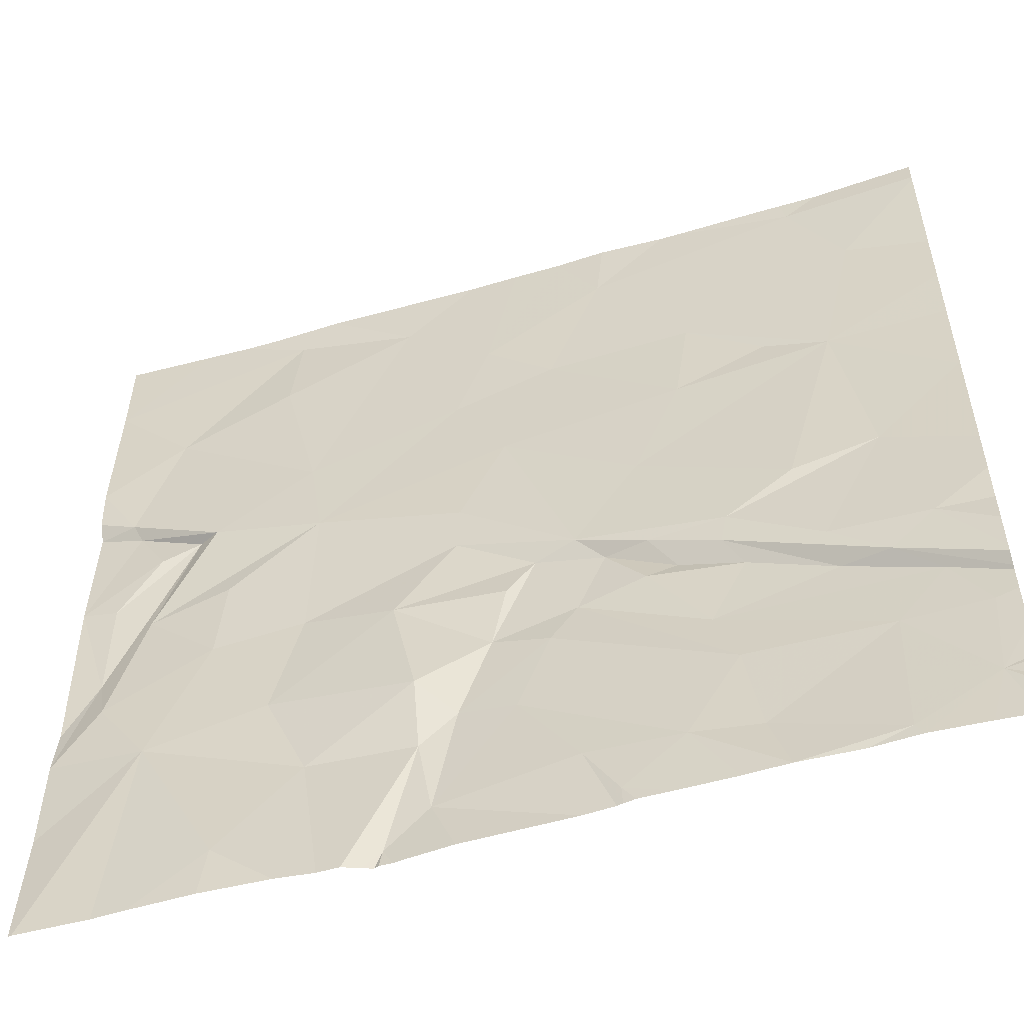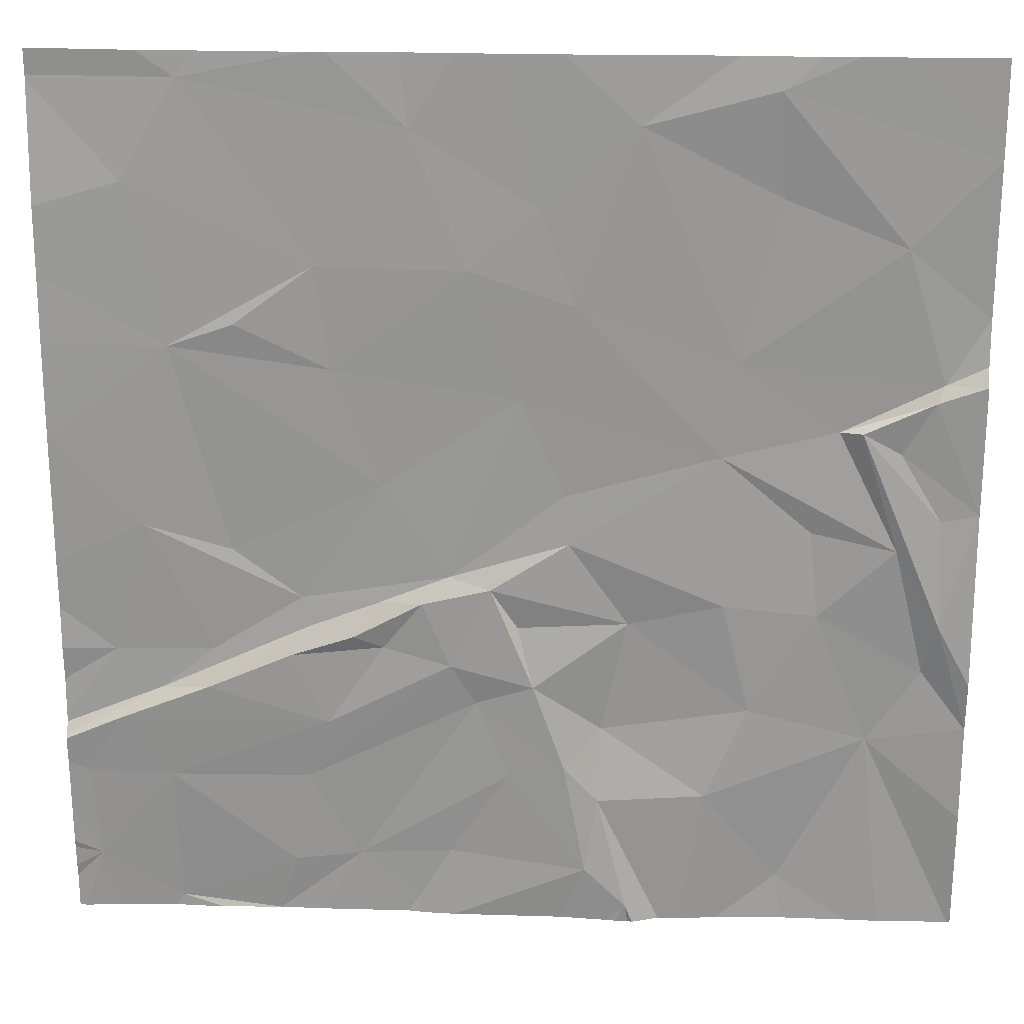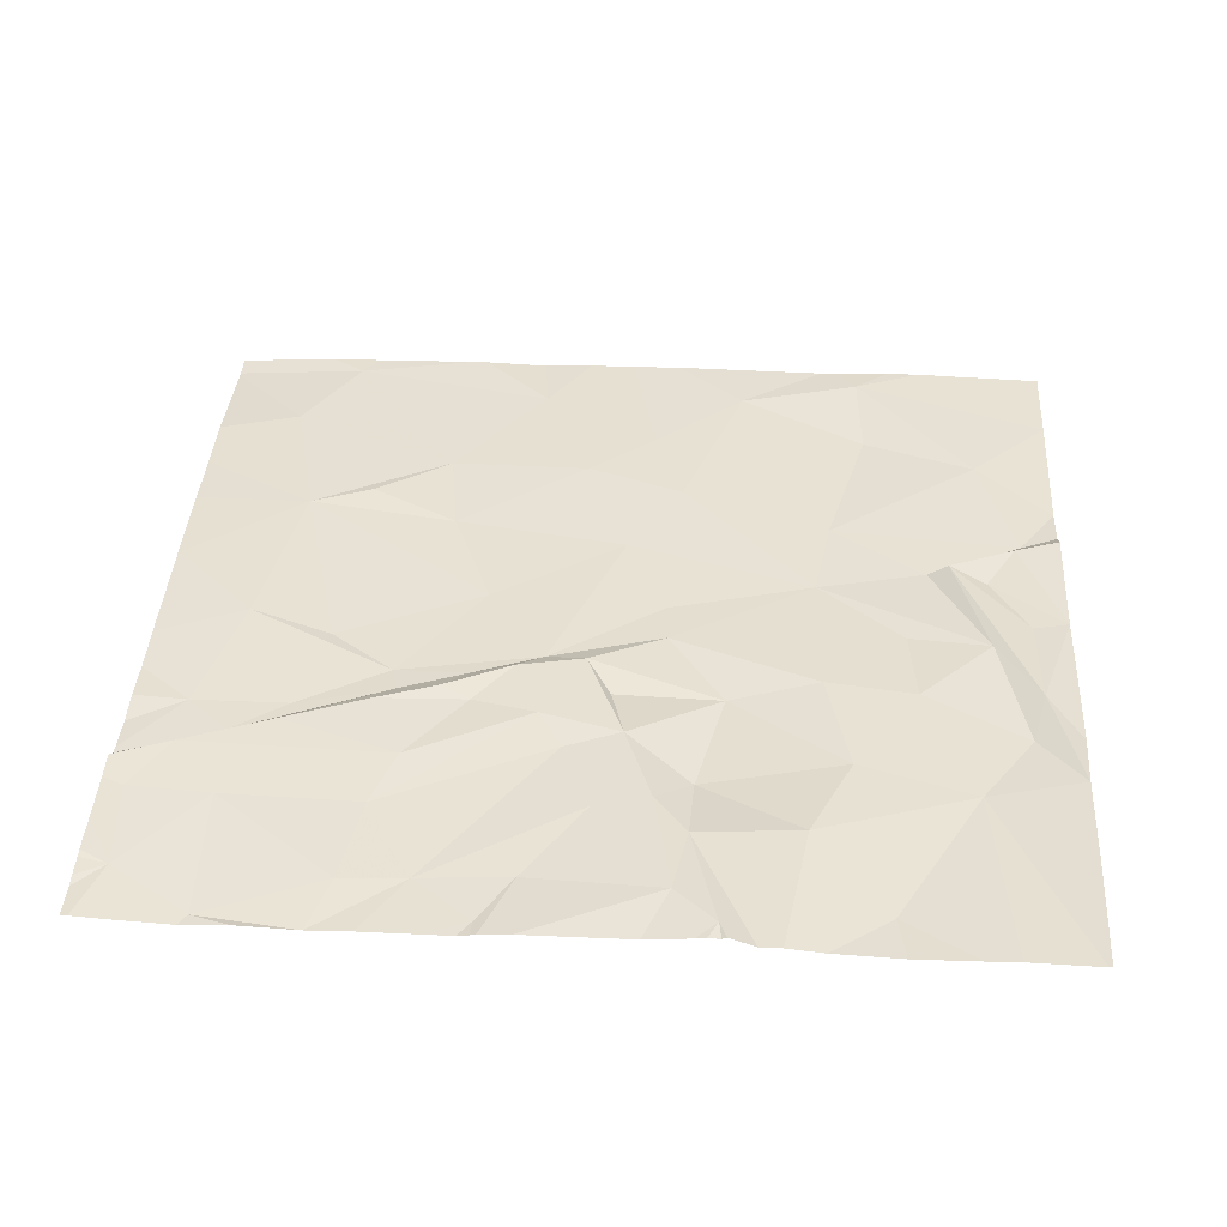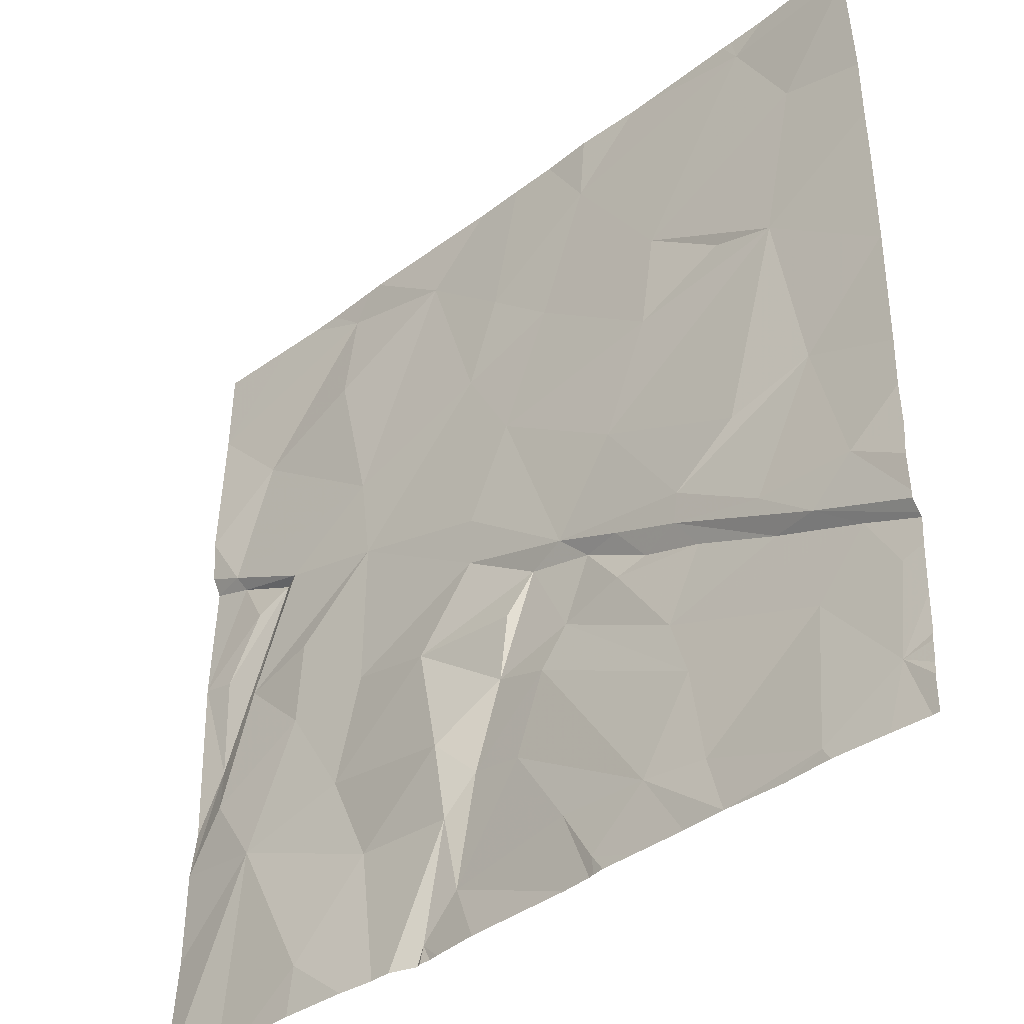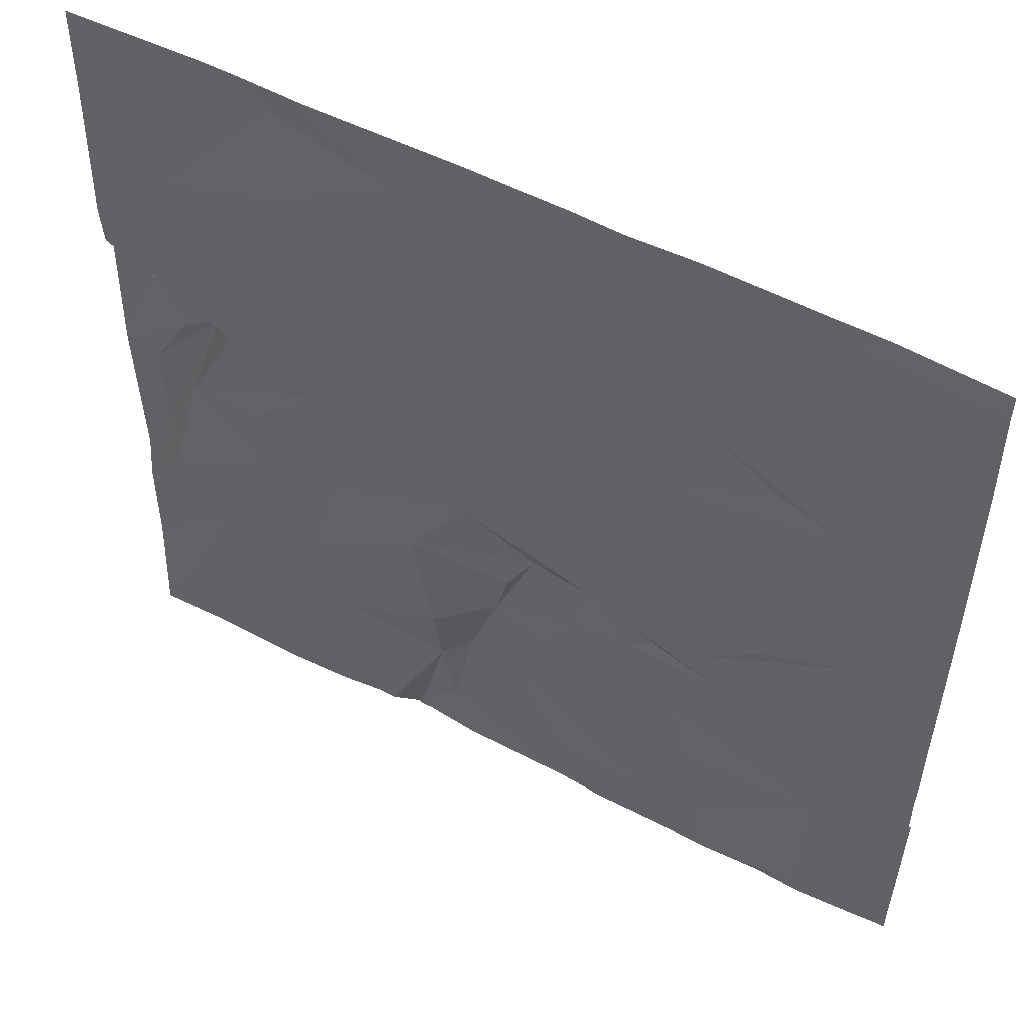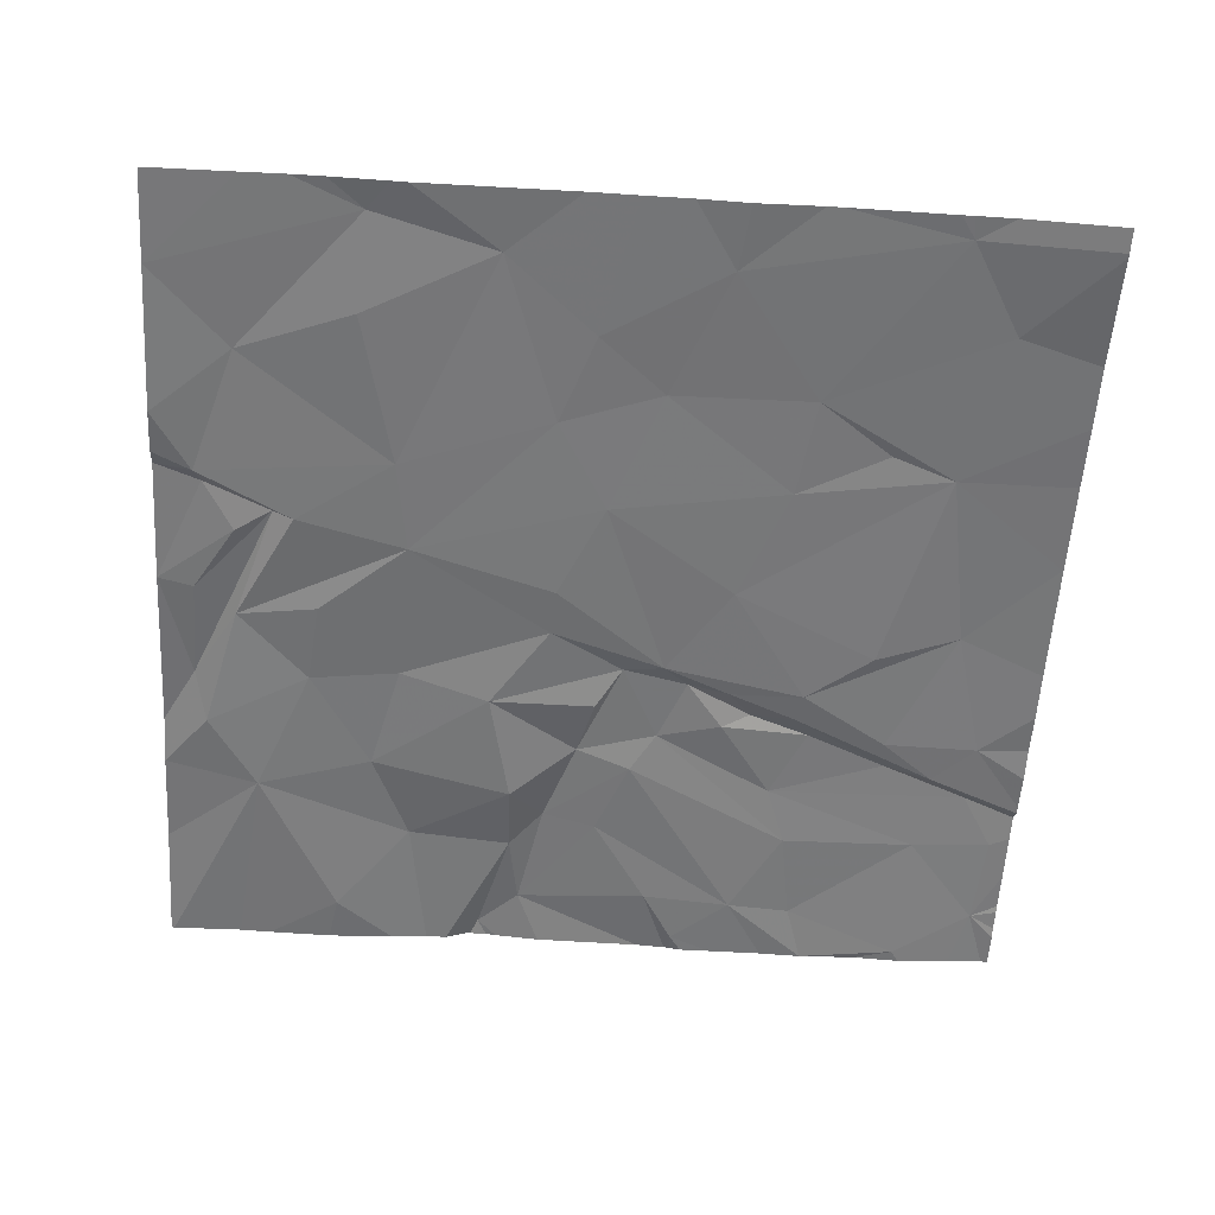
<metadata>
{"format":"obj","ext":"obj","renderer":"f3d","projection":"perspective","resolution":1024,"background":"white","views":[{"elev":-53.8,"azim":-163.1,"up":"+Y"},{"elev":21.0,"azim":2.7,"up":"+Y"},{"elev":38.4,"azim":3.5,"up":"+Z"},{"elev":-39.0,"azim":-136.7,"up":"+Y"},{"elev":53.4,"azim":-151.2,"up":"+Y"},{"elev":-56.2,"azim":176.4,"up":"+Z"}]}
</metadata>
<code>
v -124.8 238.2 483.2
v -120.1 238.2 483.3
v -118.8 238.2 483.3
v -124.2 234 483.2
v -124.9 234.2 483.3
v -124.7 235.8 483.3
v -122.9 234.6 483.2
v -123.6 233.5 483.2
v -124.4 233.1 483.2
v -125.2 233 483.2
v -121.4 234.1 483.2
v -120.9 233.3 483.2
v -122 233.7 483.3
v -120.1 233.5 483.2
v -119.3 233.5 483.2
v -119.9 232.6 483.2
v -124.4 230.5 483.2
v -123.1 230.5 483.2
v -122.4 233 483.3
v -121.7 232.8 483.3
v -122.2 232.6 483.2
v -118 232.4 483.3
v -118.4 233 483.2
v -118.3 233.4 483.3
v -123.6 233.3 483.2
v -124.9 232.7 483.2
v -123.7 233 483.3
v -123.2 233.2 483.3
v -121.8 233.3 483.2
v -120.2 234.8 483.2
v -125.7 234.9 483.3
v -118 234.4 483.3
v -118 232.9 483.3
v -118.9 232.3 483.2
v -123 233.1 483.3
v -123.4 232.4 483.3
v -124.5 232.7 483.3
v -122.6 233.5 483.3
v -118.7 234.1 483.3
v -119.4 234.2 483.2
v -121.4 230.5 483.2
v -122.6 230.5 483.2
v -122.4 233.8 483.2
v -123 233.5 483.2
v -119.5 238.2 483.3
v -119.2 238.2 483.3
v -124.5 238.2 483.2
v -124.4 238.2 483.2
v -122.3 238.2 483.3
v -121 238.2 483.3
v -121.5 238.2 483.3
v -120.9 230.7 483.3
v -123.5 230.5 483.2
v -121.1 232.3 483.1
v -121.4 232 483.3
v -125.2 232.4 483.3
v -125.3 230.5 483.2
v -120.2 231.8 483.3
v -121.1 231.7 483.2
v -119.6 231 483.2
v -124.8 230.6 483.2
v -125.5 231.1 483.2
v -125.5 231.9 483.3
v -124.8 231.9 483.3
v -122.7 230.7 483.2
v -123.5 238.2 483.3
v -123.6 231.9 483.2
v -123.2 231.1 483.2
v -123.9 230.5 483.2
v -122.8 238.2 483.2
v -118 238.2 483.2
v -121.2 231 483.3
v -121.9 231.9 483.3
v -125.7 230.5 483.2
v -123.9 230.5 483.2
v -122.4 231.2 483.2
v -121 230.5 483.3
v -123.9 230.5 483.2
v -123.8 231.1 483.2
v -118 231.6 483.2
v -121.6 236.9 483.3
v -120.8 237.6 483.3
v -124.5 238 483.2
v -122.7 237.6 483.3
v -118 237.4 483.2
v -118.7 236.6 483.3
v -122.8 230.5 483.2
v -125 237.1 483.3
v -119.7 237 483.2
v -119.8 237.9 483.3
v -122.7 230.5 483.2
v -123.5 236.4 483.3
v -121.3 236.1 483.3
v -122.2 236.4 483.3
v -120 235.7 483.2
v -118 236.1 483.2
v -124.9 230.5 483.2
v -121.8 235.3 483.2
v -124.1 236 483.3
v -123.3 235.6 483.2
v -118.4 235.5 483.2
v -118 235.7 483.2
v -118 235.5 483.3
v -121 230.5 483.3
v -119.2 235.1 483.2
v -121.4 234.5 483.2
v -118.3 234.3 483.3
v -118.7 234.9 483.3
v -118.4 235.4 483.3
v -119 235.1 483.3
v -120.8 230.5 483.3
v -125.7 233.4 483.2
v -125.7 233 483.2
v -125.7 233.9 483.2
v -125.7 232.7 483.2
v -125.7 232.3 483.2
v -125.7 232.4 483.2
v -125.7 231.5 483.3
v -125.7 231.2 483.3
v -125.7 230.8 483.2
v -123.3 238.2 483.3
v -121.9 238.2 483.3
v -125.7 230.9 483.2
v -125.7 232.2 483.3
v -125.7 232.2 483.3
v -125.7 232 483.3
v -125.7 231.1 483.3
v -125.7 237.9 483.2
v -125.7 236.9 483.2
v -125.7 237.9 483.2
v -125.7 236.3 483.3
v -125.7 235.8 483.3
v -125.7 235 483.3
v -125.7 234.9 483.3
v -125.7 234.9 483.3
v -120.8 230.5 483.3
v -120.7 230.5 483.3
v -118 230.5 483.2
v -118 230.5 483.2
v -118.9 230.5 483.2
v -118.7 230.5 483.2
v -120.6 230.5 483.2
v -120.4 230.5 483.2
v -120.1 230.5 483.2
v -119.5 230.5 483.2
v -122.4 230.5 483.2
v -125.7 230.5 483.2
v -120 238.2 483.3
v -125.7 238.2 483.2
f 5 4 6
f 7 4 8
f 5 10 9
f 11 13 12
f 15 14 16
f 140 60 145
f 14 12 16
f 20 19 21
f 24 23 22
f 25 9 26
f 25 27 28
f 11 12 14
f 8 4 5
f 112 5 114
f 13 29 12
f 14 30 11
f 24 33 32
f 34 23 15
f 19 20 13
f 36 35 27
f 25 37 27
f 28 35 38
f 35 19 38
f 26 9 10
f 20 12 29
f 39 15 23
f 13 20 29
f 40 14 15
f 9 8 5
f 8 25 44
f 13 11 43
f 40 30 14
f 43 38 13
f 19 13 38
f 28 44 25
f 44 28 38
f 9 25 8
f 35 28 27
f 24 39 23
f 8 44 43
f 43 44 38
f 32 107 24
f 26 37 25
f 36 19 35
f 33 24 22
f 12 54 16
f 20 21 55
f 54 12 20
f 26 56 37
f 116 10 117
f 139 80 138
f 34 15 16
f 34 22 23
f 58 54 59
f 34 58 60
f 63 62 64
f 21 67 68
f 21 19 67
f 58 16 54
f 72 55 73
f 52 72 41
f 138 34 141
f 76 65 91
f 69 61 17
f 16 58 34
f 73 55 21
f 64 36 56
f 63 64 56
f 68 69 75
f 76 68 65
f 149 130 1
f 37 36 27
f 61 69 79
f 124 26 125
f 137 52 136
f 63 56 124
f 20 55 54
f 79 69 68
f 59 55 72
f 67 79 68
f 65 68 53
f 55 59 54
f 148 90 45
f 118 63 126
f 37 56 36
f 73 21 68
f 67 36 64
f 19 36 67
f 80 34 138
f 34 80 22
f 34 60 140
f 72 52 59
f 58 59 142
f 72 73 76
f 79 67 64
f 64 61 79
f 68 76 73
f 3 85 71
f 64 62 61
f 60 58 143
f 59 52 137
f 122 81 51
f 136 52 111
f 97 62 57
f 72 76 42
f 90 89 86
f 18 65 53
f 93 82 81
f 89 90 82
f 84 83 92
f 128 83 130
f 83 84 121
f 84 94 81
f 86 85 90
f 89 82 95
f 83 88 92
f 6 88 129
f 92 94 84
f 85 86 96
f 95 86 89
f 81 94 93
f 82 93 95
f 98 93 94
f 92 99 100
f 101 96 86
f 100 98 94
f 45 90 46
f 31 6 132
f 101 102 96
f 94 92 100
f 6 99 92
f 86 95 101
f 88 6 92
f 100 99 6
f 30 95 93
f 102 101 103
f 93 98 30
f 6 31 5
f 30 105 95
f 43 11 106
f 107 32 108
f 100 6 7
f 43 98 7
f 7 8 43
f 46 90 85
f 105 30 39
f 7 98 100
f 6 4 7
f 30 106 11
f 43 106 98
f 105 101 95
f 30 40 39
f 105 109 101
f 105 110 109
f 53 68 75
f 39 24 110
f 110 108 109
f 103 109 32
f 107 108 110
f 24 107 110
f 109 108 32
f 101 109 103
f 98 106 30
f 110 105 39
f 40 15 39
f 114 31 134
f 49 81 122
f 46 85 3
f 2 90 148
f 81 82 51
f 57 62 74
f 112 10 5
f 113 10 112
f 48 83 66
f 74 62 120
f 114 5 31
f 115 10 113
f 116 26 10
f 42 76 91
f 47 83 48
f 117 10 115
f 77 52 41
f 118 62 63
f 119 62 118
f 41 72 146
f 120 62 123
f 74 120 147
f 1 83 47
f 75 69 78
f 123 62 127
f 124 56 26
f 78 69 17
f 2 82 90
f 125 26 116
f 126 63 124
f 87 65 18
f 127 62 119
f 49 84 81
f 128 88 83
f 129 88 128
f 91 65 87
f 97 61 62
f 130 83 1
f 131 6 129
f 132 6 131
f 70 84 49
f 133 31 132
f 17 61 97
f 134 31 135
f 104 52 77
f 135 31 133
f 50 82 2
f 111 52 104
f 141 34 140
f 142 59 137
f 143 58 142
f 51 82 50
f 144 60 143
f 145 60 144
f 66 83 121
f 121 84 70
f 146 72 42

</code>
